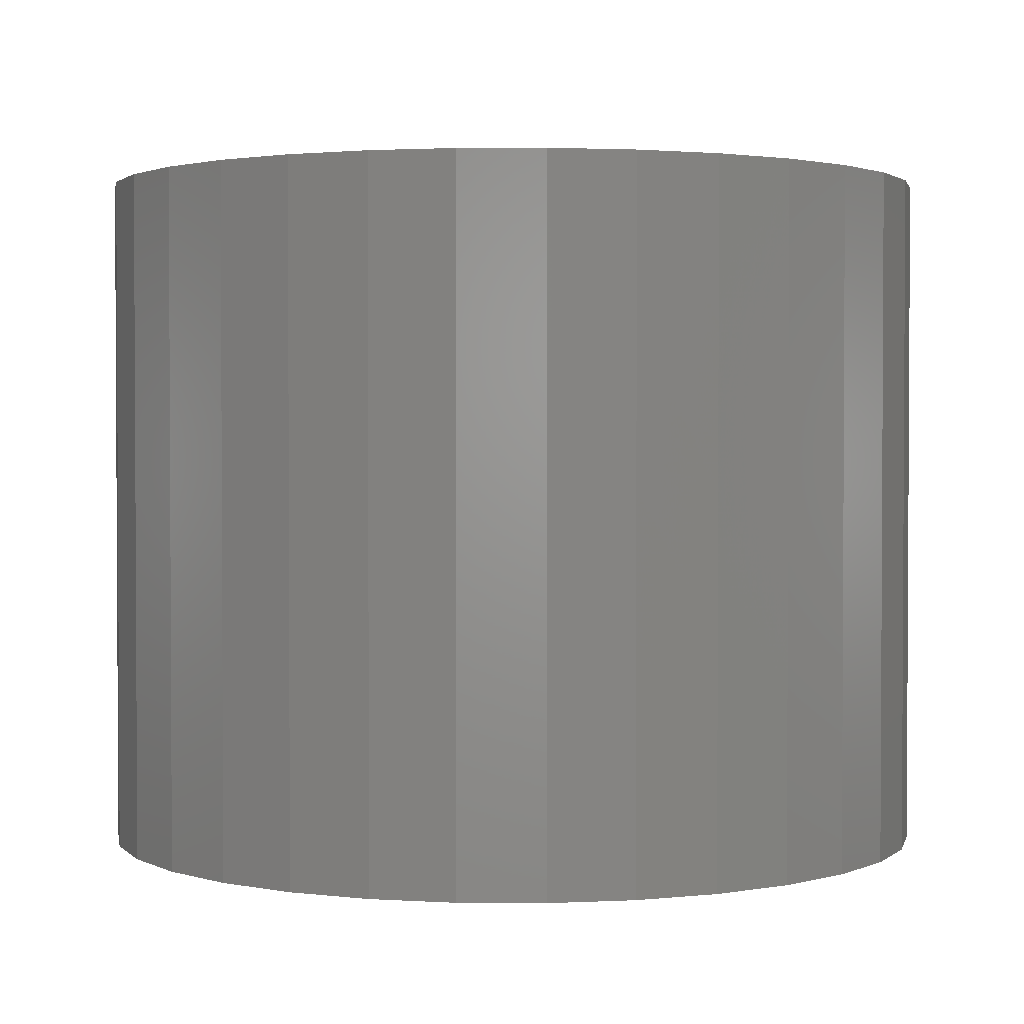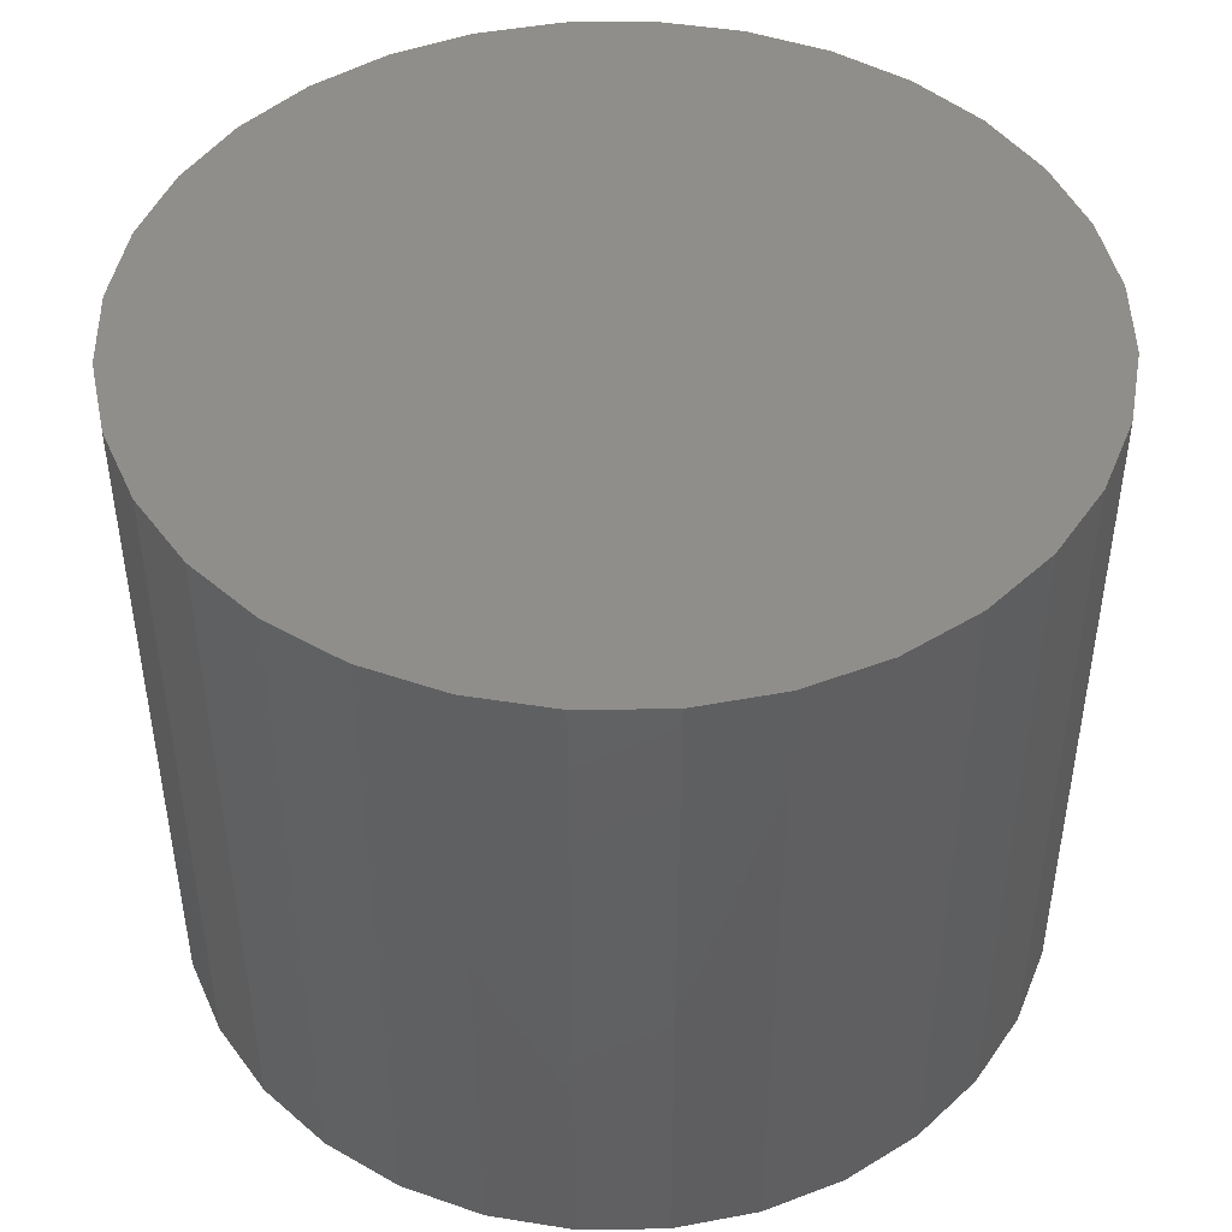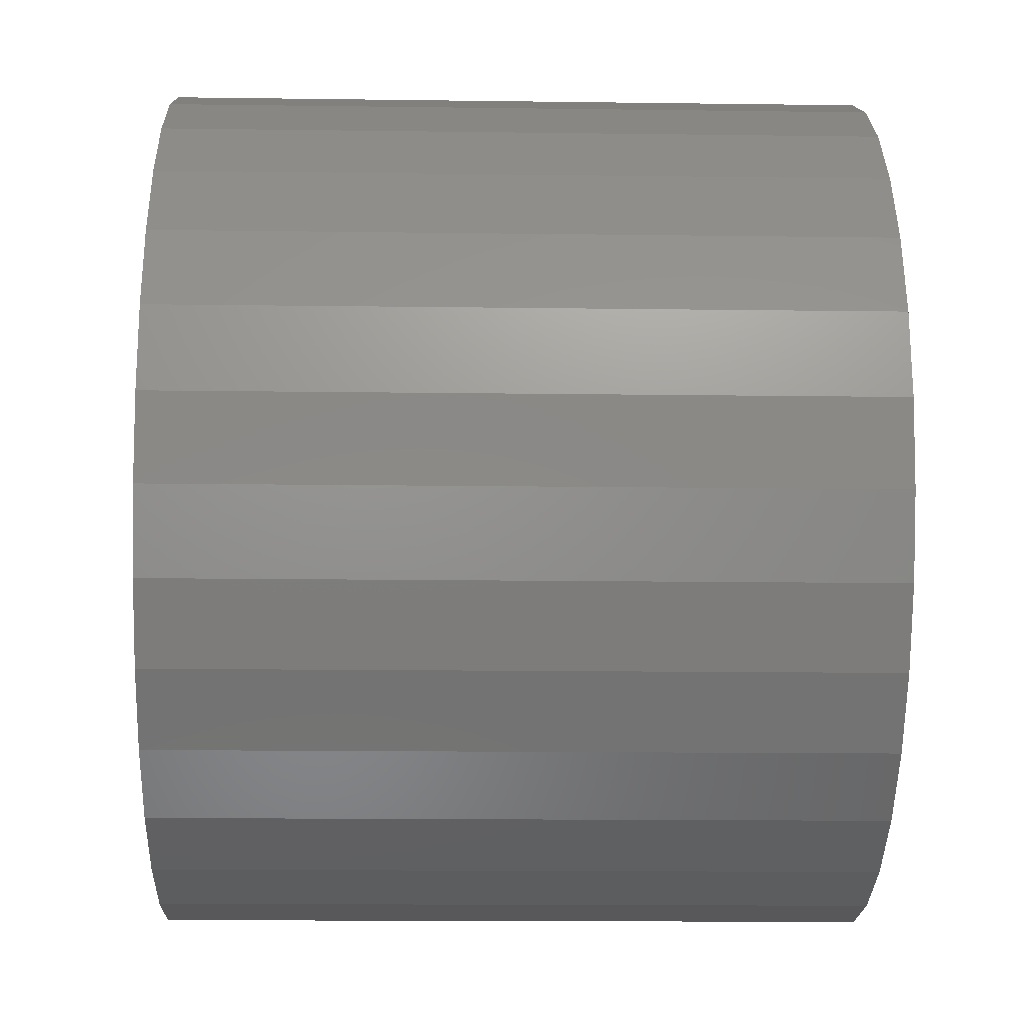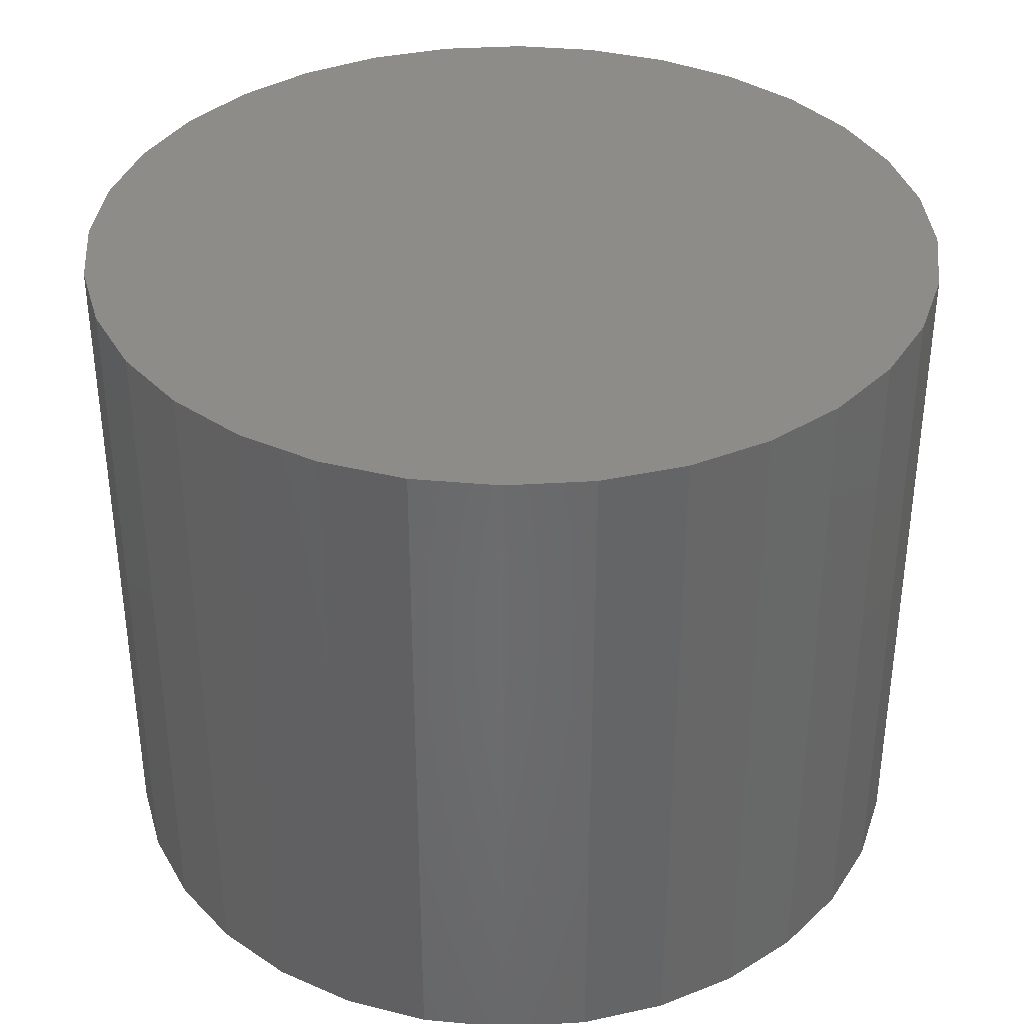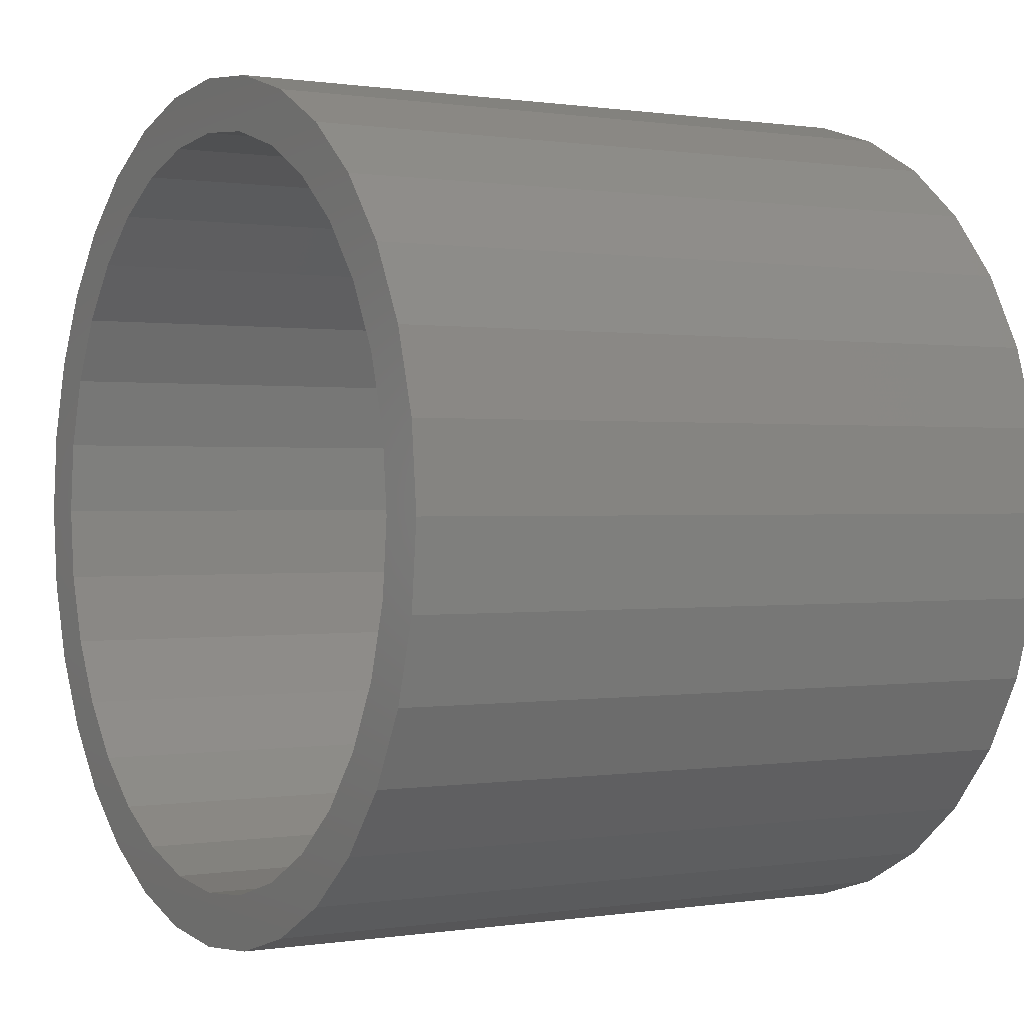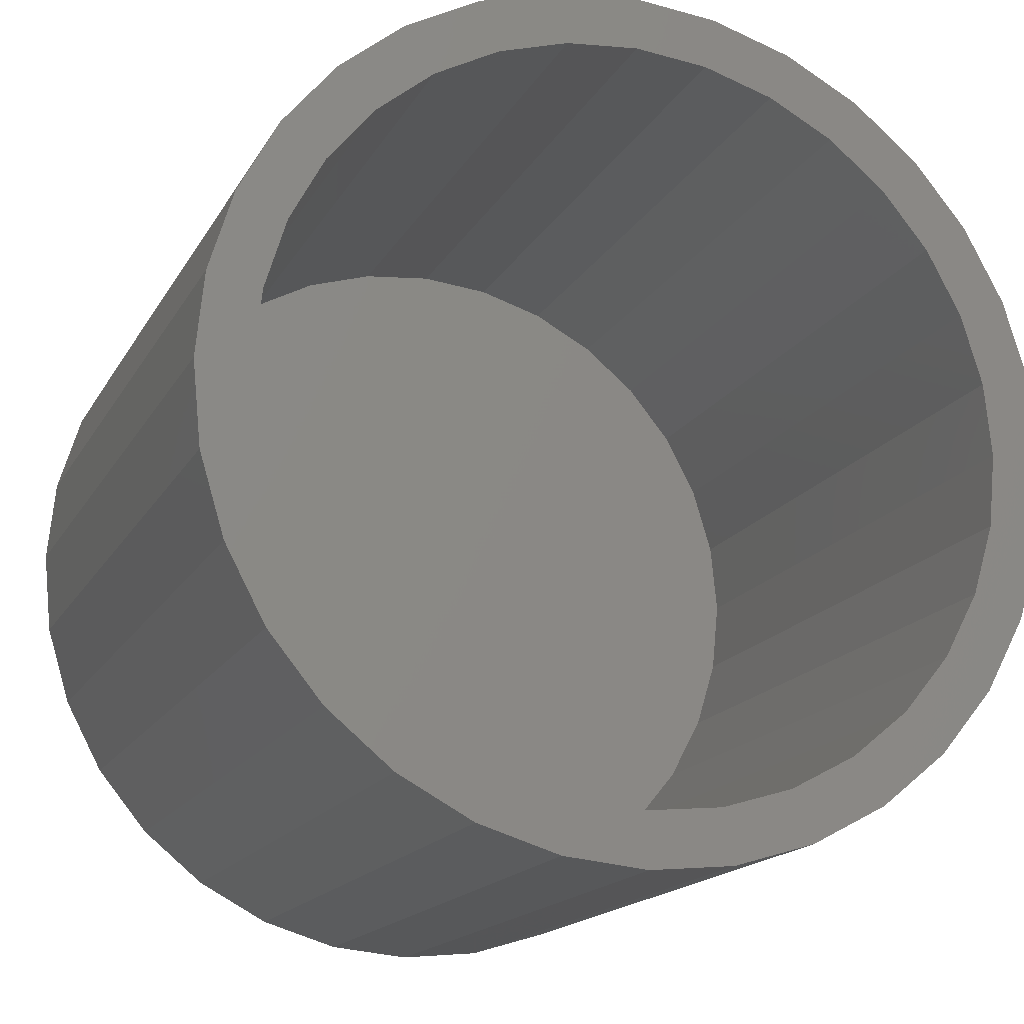
<metadata>
{"format":"stl","ext":"stl","renderer":"f3d","projection":"perspective","resolution":1024,"background":"white","views":[{"elev":1.9,"azim":-38.1,"up":"+Z"},{"elev":46.3,"azim":16.0,"up":"+Z"},{"elev":-14.3,"azim":88.3,"up":"+Y"},{"elev":36.7,"azim":-66.4,"up":"+Z"},{"elev":0.4,"azim":-120.7,"up":"+Y"},{"elev":-16.6,"azim":159.5,"up":"+Y"}]}
</metadata>
<code>
# stl→obj: 128 verts, 252 faces
v -0.03658 0.1806 0
v 1.148e-17 0.1842 0
v 4.647e-17 0.1608 0
v -0.07175 0.1699 0
v -0.03201 0.1576 0
v -0.1042 0.1526 0
v -0.06278 0.1483 0
v -0.09115 0.1331 0
v -0.1326 0.1293 0
v -0.116 0.1127 0
v -0.1559 0.1009 0
v -0.09115 -0.1397 0
v -0.06278 -0.1549 0
v -0.1042 -0.1592 0
v -0.03201 -0.1642 0
v -0.07175 -0.1765 0
v -3.014e-17 -0.1674 0
v -0.03658 -0.1872 0
v -3.444e-17 -0.1908 0
v 0.03658 0.1806 0
v 0.07175 0.1699 0
v 0.03201 0.1576 0
v 0.1042 0.1526 0
v 0.06278 0.1483 0
v 0.09115 0.1331 0
v 0.116 -0.1193 0
v 0.1559 -0.1075 0
v 0.1326 -0.1359 0
v 0.09115 -0.1397 0
v 0.1042 -0.1592 0
v 0.06278 -0.1549 0
v 0.03201 -0.1642 0
v 0.07175 -0.1765 0
v 0.03658 -0.1872 0
v -0.1364 0.08786 0
v -0.1516 0.05949 0
v -0.1732 0.06846 0
v -0.1609 0.02872 0
v -0.1839 0.03329 0
v -0.1641 -0.003289 0
v -0.1875 -0.003289 0
v -0.1609 -0.0353 0
v -0.1839 -0.03987 0
v -0.1516 -0.06607 0
v -0.1732 -0.07504 0
v -0.1364 -0.09444 0
v -0.1559 -0.1075 0
v -0.116 -0.1193 0
v -0.1326 -0.1359 0
v 0.1364 -0.09444 0
v 0.1516 -0.06607 0
v 0.1732 -0.07504 0
v 0.1609 -0.0353 0
v 0.1839 -0.03987 0
v 0.1641 -0.003289 0
v 0.1875 -0.003289 0
v 0.1609 0.02872 0
v 0.1839 0.03329 0
v 0.1516 0.05949 0
v 0.1732 0.06846 0
v 0.1364 0.08786 0
v 0.1559 0.1009 0
v 0.116 0.1127 0
v 0.1326 0.1293 0
v 0.03201 -0.1642 0.2812
v 0.06278 -0.1549 0.2812
v 0.09115 -0.1397 0.2812
v 0.116 -0.1193 0.2812
v 0.1364 -0.09444 0.2812
v 0.1516 -0.06607 0.2812
v 0.1609 -0.0353 0.2812
v 0.1641 -0.003289 0.2812
v -3.014e-17 -0.1674 0.2812
v -0.03201 -0.1642 0.2812
v -0.06278 -0.1549 0.2812
v -0.09115 -0.1397 0.2812
v -0.116 -0.1193 0.2812
v -0.1364 -0.09444 0.2812
v -0.1516 -0.06607 0.2812
v -0.1609 -0.0353 0.2812
v -0.1641 -0.003289 0.2812
v -0.03201 0.1576 0.2812
v -0.06278 0.1483 0.2812
v -0.09115 0.1331 0.2812
v -0.116 0.1127 0.2812
v -0.1364 0.08786 0.2812
v -0.1516 0.05949 0.2812
v -0.1609 0.02872 0.2812
v 4.647e-17 0.1608 0.2812
v 0.03201 0.1576 0.2812
v 0.06278 0.1483 0.2812
v 0.09115 0.1331 0.2812
v 0.116 0.1127 0.2812
v 0.1364 0.08786 0.2812
v 0.1516 0.05949 0.2812
v 0.1609 0.02872 0.2812
v 0.1875 -0.003289 0.3047
v 0.1839 -0.03987 0.3047
v 0.1732 -0.07504 0.3047
v 0.1559 -0.1075 0.3047
v 0.1326 -0.1359 0.3047
v 0.1042 -0.1592 0.3047
v 0.07175 -0.1765 0.3047
v 0.03658 -0.1872 0.3047
v -3.444e-17 -0.1908 0.3047
v -0.03658 -0.1872 0.3047
v -0.07175 -0.1765 0.3047
v -0.1042 -0.1592 0.3047
v -0.1326 -0.1359 0.3047
v -0.1559 -0.1075 0.3047
v -0.1732 -0.07504 0.3047
v -0.1839 -0.03987 0.3047
v -0.1875 -0.003289 0.3047
v -0.1839 0.03329 0.3047
v -0.1732 0.06846 0.3047
v -0.1559 0.1009 0.3047
v -0.1326 0.1293 0.3047
v -0.1042 0.1526 0.3047
v -0.07175 0.1699 0.3047
v -0.03658 0.1806 0.3047
v 1.148e-17 0.1842 0.3047
v 0.03658 0.1806 0.3047
v 0.07175 0.1699 0.3047
v 0.1042 0.1526 0.3047
v 0.1326 0.1293 0.3047
v 0.1559 0.1009 0.3047
v 0.1732 0.06846 0.3047
v 0.1839 0.03329 0.3047
f 1 2 3
f 4 1 3
f 4 3 5
f 5 6 4
f 7 6 5
f 6 7 8
f 8 9 6
f 9 8 10
f 10 11 9
f 12 13 14
f 14 13 15
f 15 16 14
f 16 15 17
f 18 16 17
f 19 18 17
f 3 2 20
f 20 21 3
f 22 3 21
f 23 22 21
f 23 24 22
f 25 24 23
f 26 27 28
f 28 29 26
f 29 28 30
f 31 29 30
f 32 31 30
f 33 32 30
f 17 32 33
f 17 33 34
f 34 19 17
f 10 35 11
f 11 35 36
f 11 36 37
f 37 36 38
f 37 38 39
f 39 38 40
f 39 40 41
f 41 40 42
f 41 42 43
f 43 42 44
f 43 44 45
f 45 44 46
f 45 46 47
f 47 46 48
f 47 48 49
f 49 48 12
f 49 12 14
f 26 50 27
f 27 50 51
f 27 51 52
f 52 51 53
f 52 53 54
f 54 53 55
f 54 55 56
f 56 55 57
f 56 57 58
f 58 57 59
f 58 59 60
f 60 59 61
f 60 61 62
f 62 61 63
f 62 63 64
f 64 63 25
f 64 25 23
f 17 65 32
f 32 65 66
f 32 66 31
f 31 66 67
f 31 67 29
f 29 67 68
f 29 68 26
f 26 68 69
f 26 69 50
f 50 69 70
f 50 70 51
f 51 70 71
f 51 71 53
f 53 71 72
f 53 72 55
f 65 17 73
f 73 17 15
f 73 15 74
f 74 15 13
f 74 13 75
f 75 13 12
f 75 12 76
f 76 12 48
f 76 48 77
f 77 48 46
f 77 46 78
f 78 46 44
f 78 44 79
f 79 44 42
f 79 42 80
f 80 42 40
f 80 40 81
f 3 82 5
f 5 82 83
f 5 83 7
f 7 83 84
f 7 84 8
f 8 84 85
f 8 85 10
f 10 85 86
f 10 86 35
f 35 86 87
f 35 87 36
f 36 87 88
f 36 88 38
f 38 88 81
f 38 81 40
f 82 3 89
f 89 3 22
f 89 22 90
f 90 22 24
f 90 24 91
f 91 24 25
f 91 25 92
f 92 25 63
f 92 63 93
f 93 63 61
f 93 61 94
f 94 61 59
f 94 59 95
f 95 59 57
f 95 57 96
f 96 57 55
f 96 55 72
f 56 97 54
f 54 97 98
f 54 98 52
f 52 98 99
f 52 99 27
f 27 99 100
f 27 100 28
f 28 100 101
f 28 101 30
f 30 101 102
f 30 102 33
f 33 102 103
f 33 103 34
f 34 103 104
f 34 104 19
f 19 104 105
f 19 105 18
f 18 105 106
f 18 106 16
f 16 106 107
f 16 107 14
f 14 107 108
f 14 108 49
f 49 108 109
f 49 109 47
f 47 109 110
f 47 110 45
f 45 110 111
f 45 111 43
f 43 111 112
f 43 112 41
f 41 112 113
f 41 113 39
f 39 113 114
f 39 114 37
f 37 114 115
f 37 115 11
f 11 115 116
f 11 116 9
f 9 116 117
f 9 117 6
f 6 117 118
f 6 118 4
f 4 118 119
f 4 119 1
f 1 119 120
f 1 120 2
f 2 120 121
f 2 121 20
f 20 121 122
f 20 122 21
f 21 122 123
f 21 123 23
f 23 123 124
f 23 124 64
f 64 124 125
f 64 125 62
f 62 125 126
f 62 126 60
f 60 126 127
f 60 127 58
f 58 127 128
f 58 128 56
f 56 128 97
f 120 122 121
f 122 120 119
f 122 119 123
f 103 106 104
f 104 106 105
f 123 119 124
f 124 119 118
f 124 118 125
f 125 118 117
f 125 117 126
f 126 117 116
f 126 116 127
f 127 116 115
f 127 115 128
f 128 115 114
f 128 114 97
f 97 114 113
f 97 113 98
f 98 113 112
f 98 112 99
f 99 112 111
f 99 111 100
f 100 111 110
f 100 110 101
f 101 110 109
f 101 109 102
f 102 109 108
f 102 108 103
f 103 108 107
f 103 107 106
f 89 90 82
f 83 82 90
f 91 83 90
f 65 74 66
f 73 74 65
f 74 75 66
f 66 75 76
f 66 76 67
f 67 76 77
f 67 77 68
f 68 77 78
f 68 78 69
f 69 78 79
f 69 79 70
f 70 79 80
f 70 80 71
f 71 80 81
f 71 81 72
f 72 81 88
f 72 88 96
f 96 88 87
f 96 87 95
f 95 87 86
f 95 86 94
f 94 86 85
f 94 85 93
f 93 85 84
f 93 84 92
f 92 84 83
f 92 83 91

</code>
